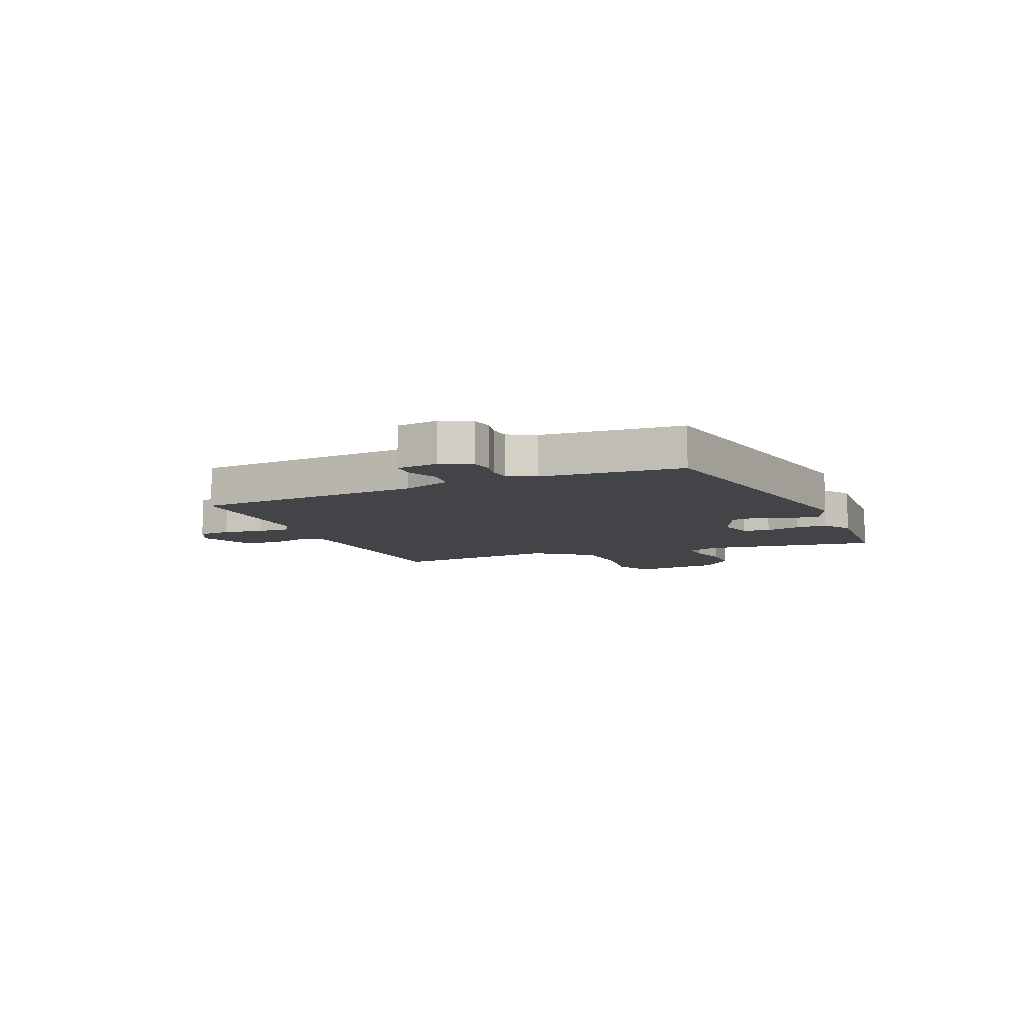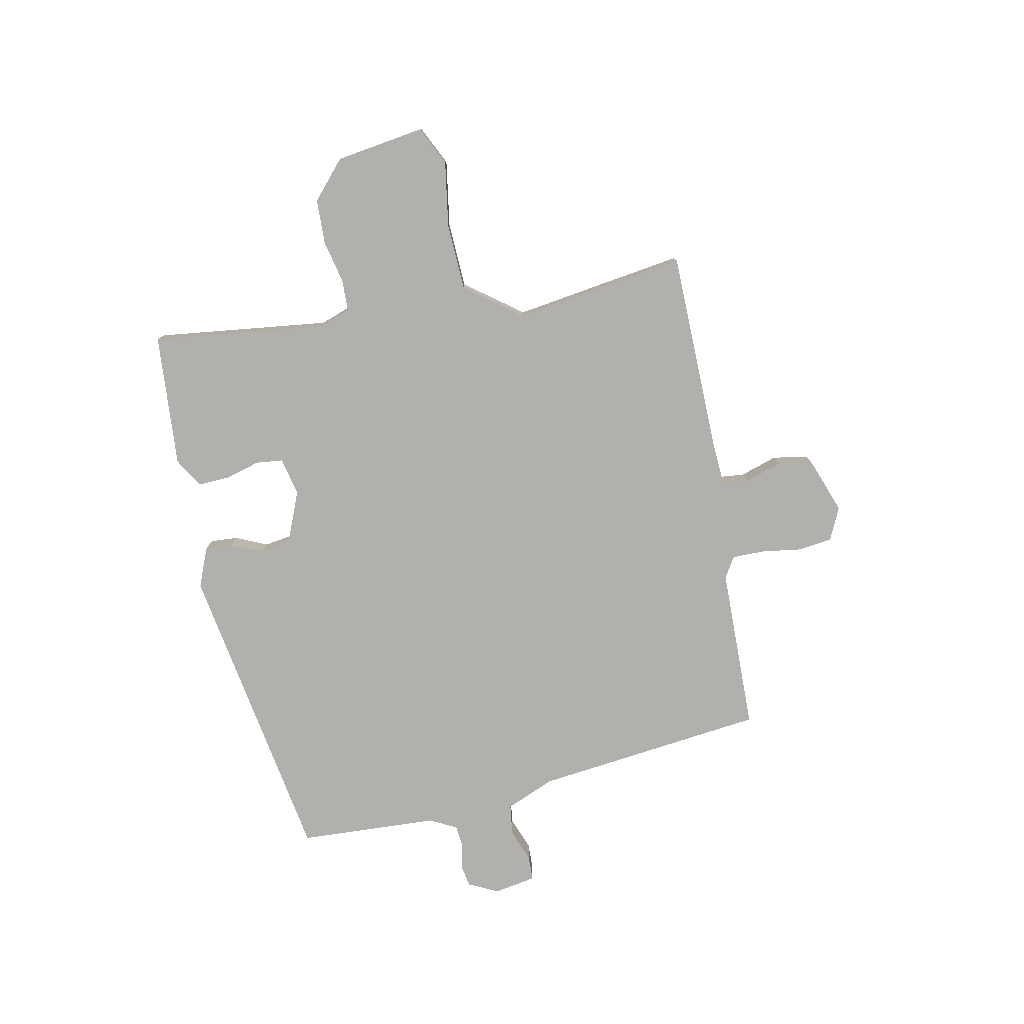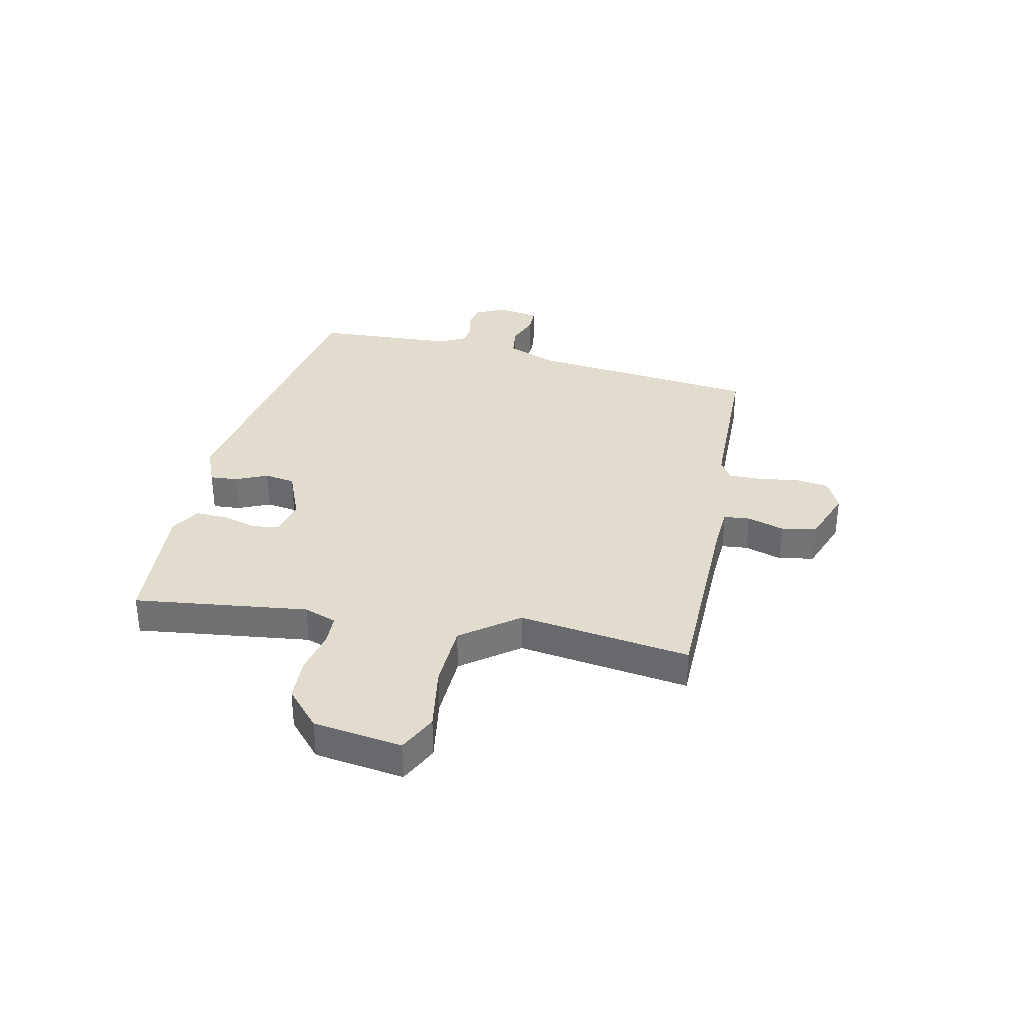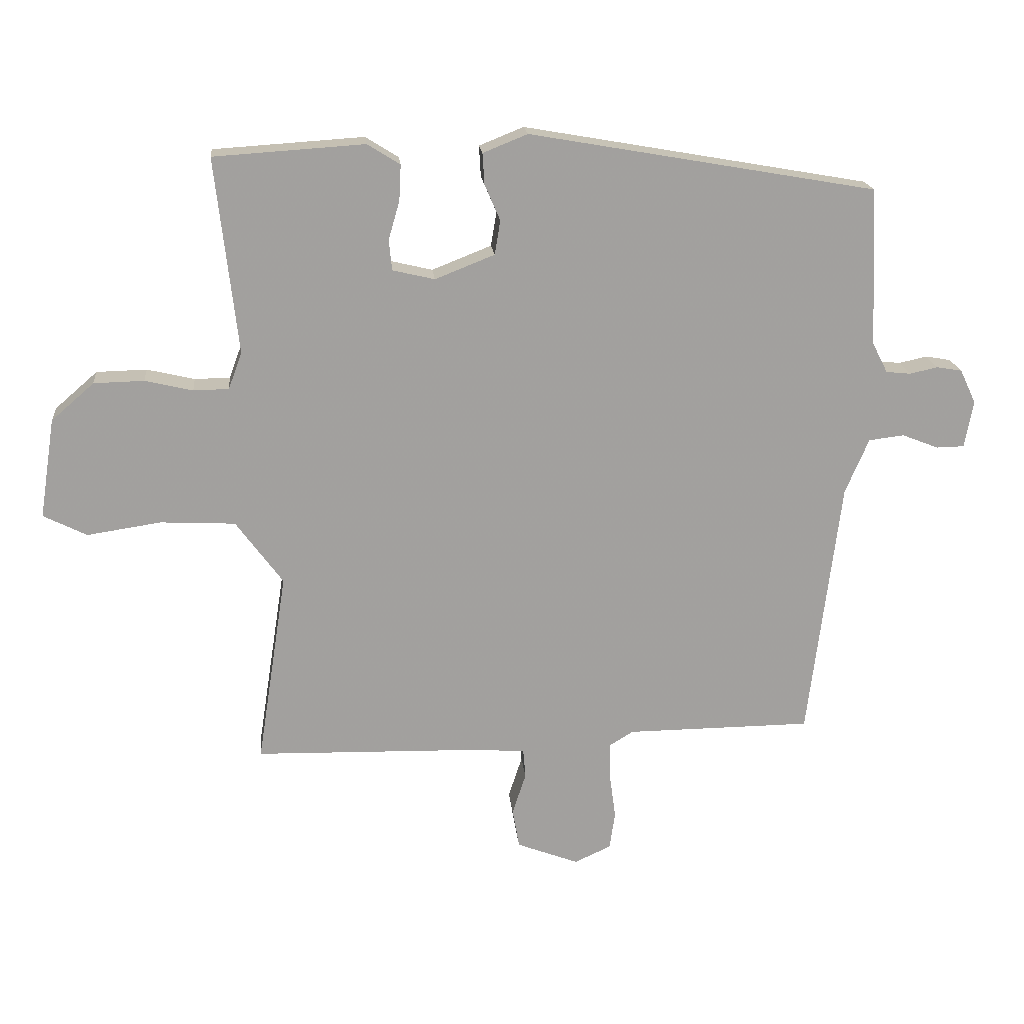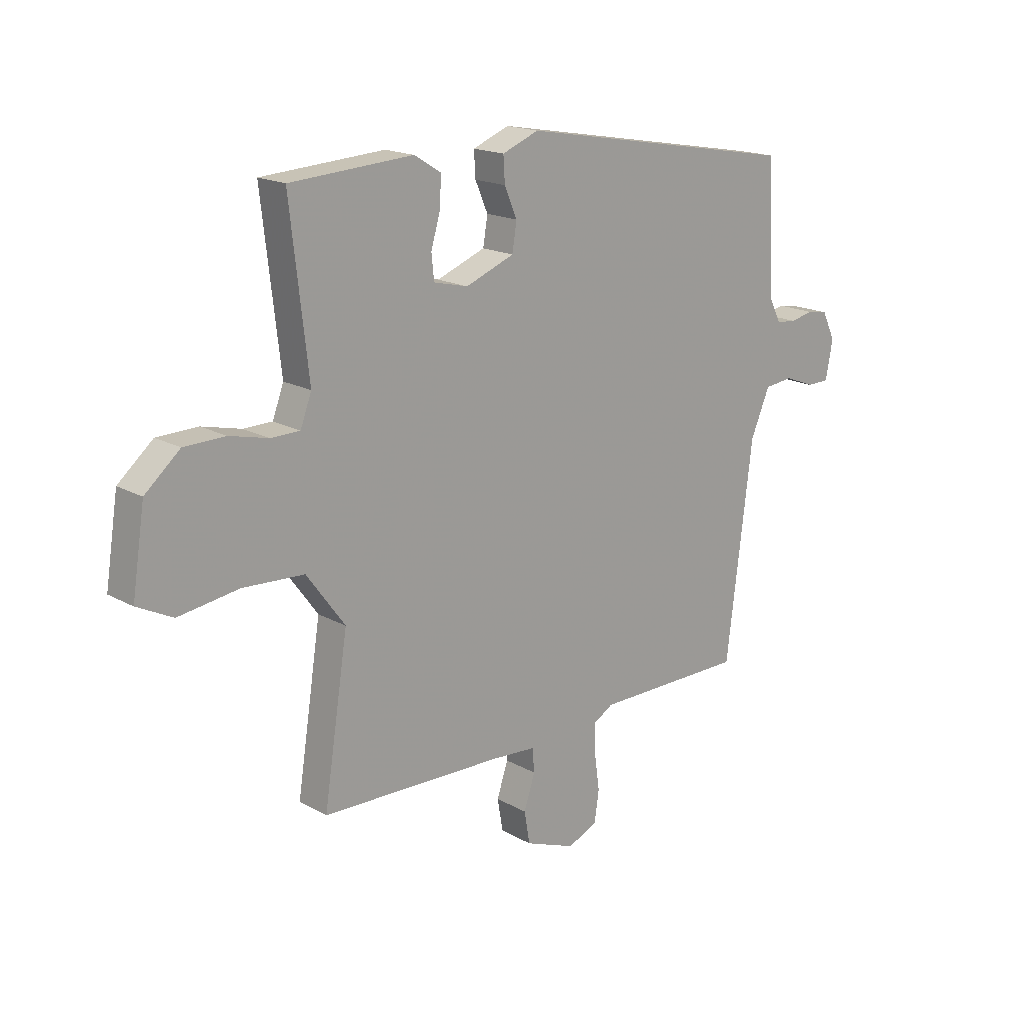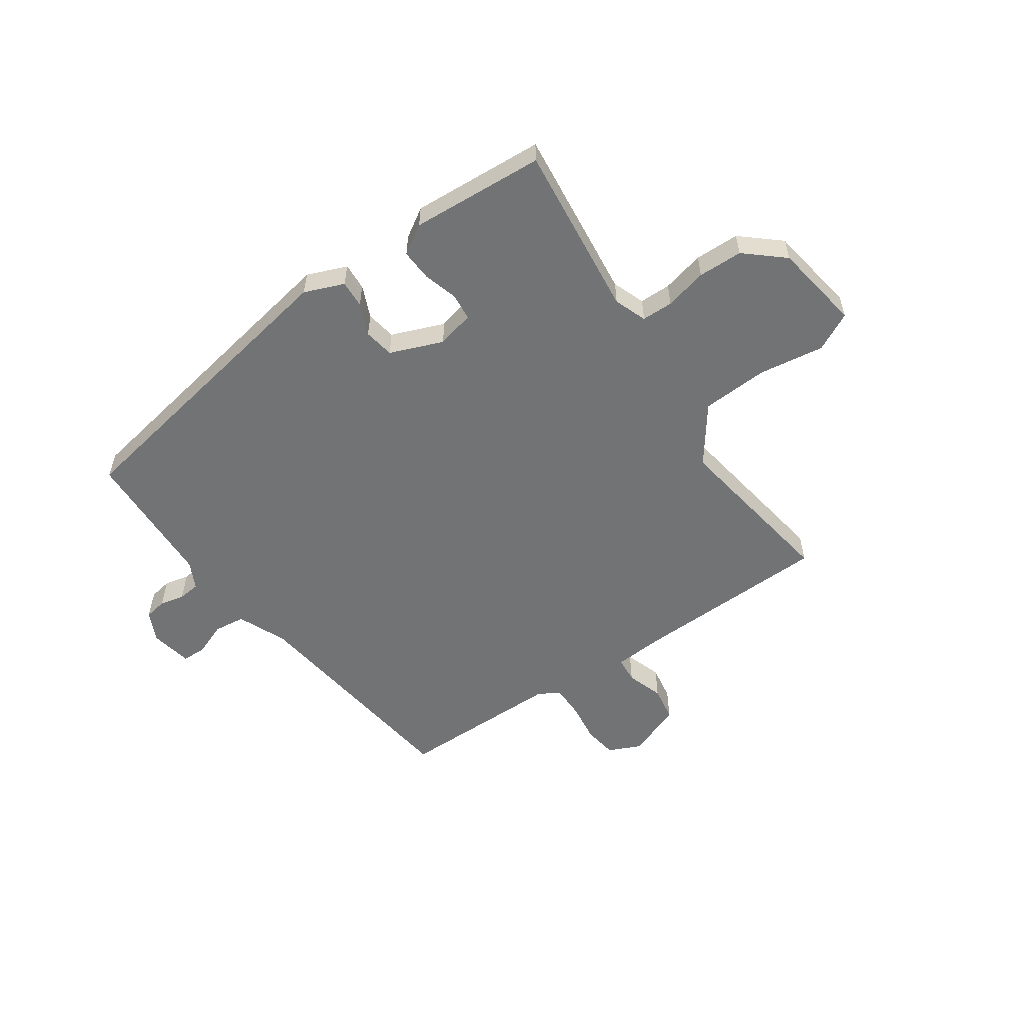
<metadata>
{"format":"obj","ext":"obj","renderer":"f3d","projection":"perspective","resolution":1024,"background":"white","views":[{"elev":-8.2,"azim":-68.1,"up":"+Y"},{"elev":-78.7,"azim":101.0,"up":"+Y"},{"elev":34.0,"azim":101.6,"up":"+Y"},{"elev":18.5,"azim":174.6,"up":"+Z"},{"elev":17.6,"azim":137.8,"up":"+Z"},{"elev":-55.8,"azim":34.8,"up":"+Y"}]}
</metadata>
<code>
v 0.57 0.07 0.483
v 0.534 0.07 0.167
v 0.556 0.07 0.108
v 0.613 0.07 0.107
v 0.69 0.07 0.125
v 0.771 0.07 0.123
v 0.84 0.07 0.063
v 0.865 0.07 -0.098
v 0.795 0.07 -0.133
v 0.676 0.07 -0.115
v 0.555 0.07 -0.121
v 0.479 0.07 -0.224
v 0.527 0.07 -0.535
v 0.167 0.07 -0.543
v 0.079 0.07 -0.549
v 0.075 0.07 -0.596
v 0.097 0.07 -0.663
v 0.086 0.07 -0.727
v -0.014 0.07 -0.765
v -0.073 0.07 -0.738
v -0.082 0.07 -0.677
v -0.072 0.07 -0.604
v -0.072 0.07 -0.544
v -0.11 0.07 -0.521
v -0.41 0.07 -0.518
v -0.462 0.07 -0.097
v -0.5 0.07 -0.008
v -0.557 0.07 -0.001
v -0.616 0.07 -0.024
v -0.661 0.07 -0.023
v -0.675 0.07 0.053
v -0.649 0.07 0.108
v -0.608 0.07 0.115
v -0.563 0.07 0.105
v -0.523 0.07 0.109
v -0.498 0.07 0.158
v -0.487 0.07 0.413
v 0.073 0.07 0.511
v 0.145 0.07 0.482
v 0.142 0.07 0.432
v 0.117 0.07 0.374
v 0.126 0.07 0.319
v 0.222 0.07 0.281
v 0.29 0.07 0.297
v 0.295 0.07 0.346
v 0.277 0.07 0.408
v 0.274 0.07 0.466
v 0.327 0.07 0.499
v 0.57 0 0.483
v 0.534 0 0.167
v 0.556 0 0.108
v 0.613 0 0.107
v 0.69 0 0.125
v 0.771 0 0.123
v 0.84 0 0.063
v 0.865 0 -0.098
v 0.795 0 -0.133
v 0.676 0 -0.115
v 0.555 0 -0.121
v 0.479 0 -0.224
v 0.527 0 -0.535
v 0.167 0 -0.543
v 0.079 0 -0.549
v 0.075 0 -0.596
v 0.097 0 -0.663
v 0.086 0 -0.727
v -0.014 0 -0.765
v -0.073 0 -0.738
v -0.082 0 -0.677
v -0.072 0 -0.604
v -0.072 0 -0.544
v -0.11 0 -0.521
v -0.41 0 -0.518
v -0.462 0 -0.097
v -0.5 0 -0.008
v -0.557 0 -0.001
v -0.616 0 -0.024
v -0.661 0 -0.023
v -0.675 0 0.053
v -0.649 0 0.108
v -0.608 0 0.115
v -0.563 0 0.105
v -0.523 0 0.109
v -0.498 0 0.158
v -0.487 0 0.413
v 0.073 0 0.511
v 0.145 0 0.482
v 0.142 0 0.432
v 0.117 0 0.374
v 0.126 0 0.319
v 0.222 0 0.281
v 0.29 0 0.297
v 0.295 0 0.346
v 0.277 0 0.408
v 0.274 0 0.466
v 0.327 0 0.499
f 45 46 47 48
f 44 45 48 1
f 38 39 40 41
f 36 37 38 41
f 35 36 41 42
f 31 32 33 34
f 31 34 35
f 28 29 30 31
f 27 28 31 35
f 26 27 35 42
f 24 25 26 42
f 19 20 21 22
f 19 22 23
f 16 17 18 19
f 15 16 19 23
f 14 15 23 24
f 12 13 14 24
f 7 8 9 10
f 7 10 11
f 4 5 6 7
f 3 4 7 11
f 2 3 11 12
f 44 1 2 12
f 12 24 42 43
f 12 43 44
f 96 95 94 93
f 49 96 93 92
f 89 88 87 86
f 89 86 85 84
f 90 89 84 83
f 82 81 80 79
f 83 82 79
f 79 78 77 76
f 83 79 76 75
f 90 83 75 74
f 90 74 73 72
f 70 69 68 67
f 71 70 67
f 67 66 65 64
f 71 67 64 63
f 72 71 63 62
f 72 62 61 60
f 58 57 56 55
f 59 58 55
f 55 54 53 52
f 59 55 52 51
f 60 59 51 50
f 60 50 49 92
f 91 90 72 60
f 92 91 60
f 1 49 50 2
f 2 50 51 3
f 3 51 52 4
f 4 52 53 5
f 5 53 54 6
f 6 54 55 7
f 7 55 56 8
f 8 56 57 9
f 9 57 58 10
f 10 58 59 11
f 11 59 60 12
f 12 60 61 13
f 13 61 62 14
f 14 62 63 15
f 15 63 64 16
f 16 64 65 17
f 17 65 66 18
f 18 66 67 19
f 19 67 68 20
f 20 68 69 21
f 21 69 70 22
f 22 70 71 23
f 23 71 72 24
f 24 72 73 25
f 25 73 74 26
f 26 74 75 27
f 27 75 76 28
f 28 76 77 29
f 29 77 78 30
f 30 78 79 31
f 31 79 80 32
f 32 80 81 33
f 33 81 82 34
f 34 82 83 35
f 35 83 84 36
f 36 84 85 37
f 37 85 86 38
f 38 86 87 39
f 39 87 88 40
f 40 88 89 41
f 41 89 90 42
f 42 90 91 43
f 43 91 92 44
f 44 92 93 45
f 45 93 94 46
f 46 94 95 47
f 47 95 96 48
f 48 96 49 1

</code>
